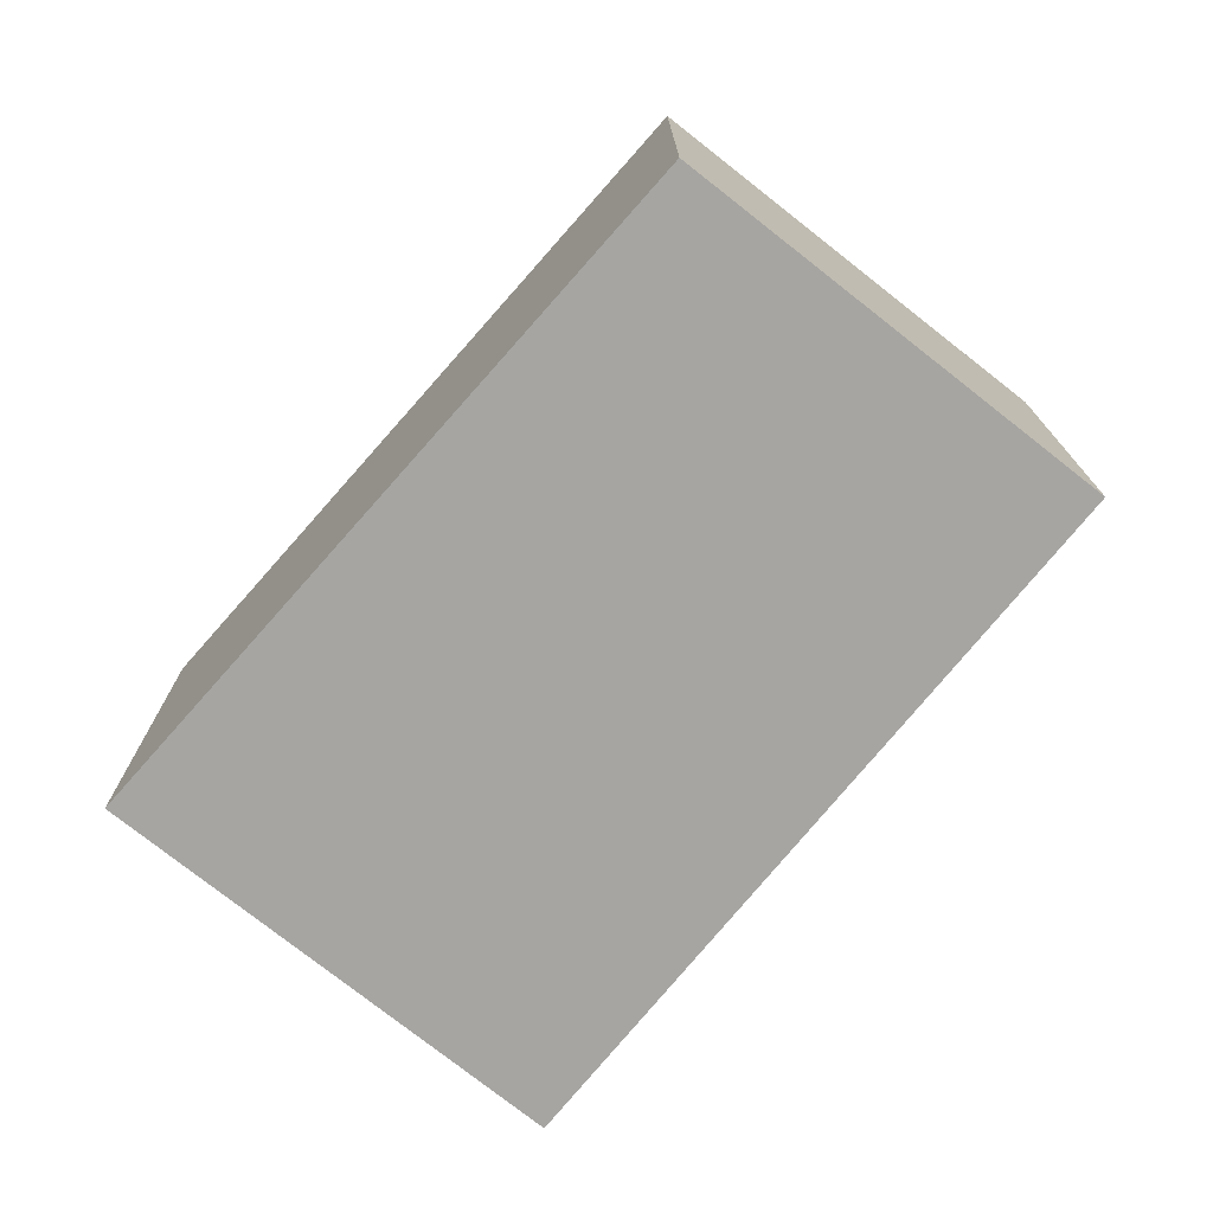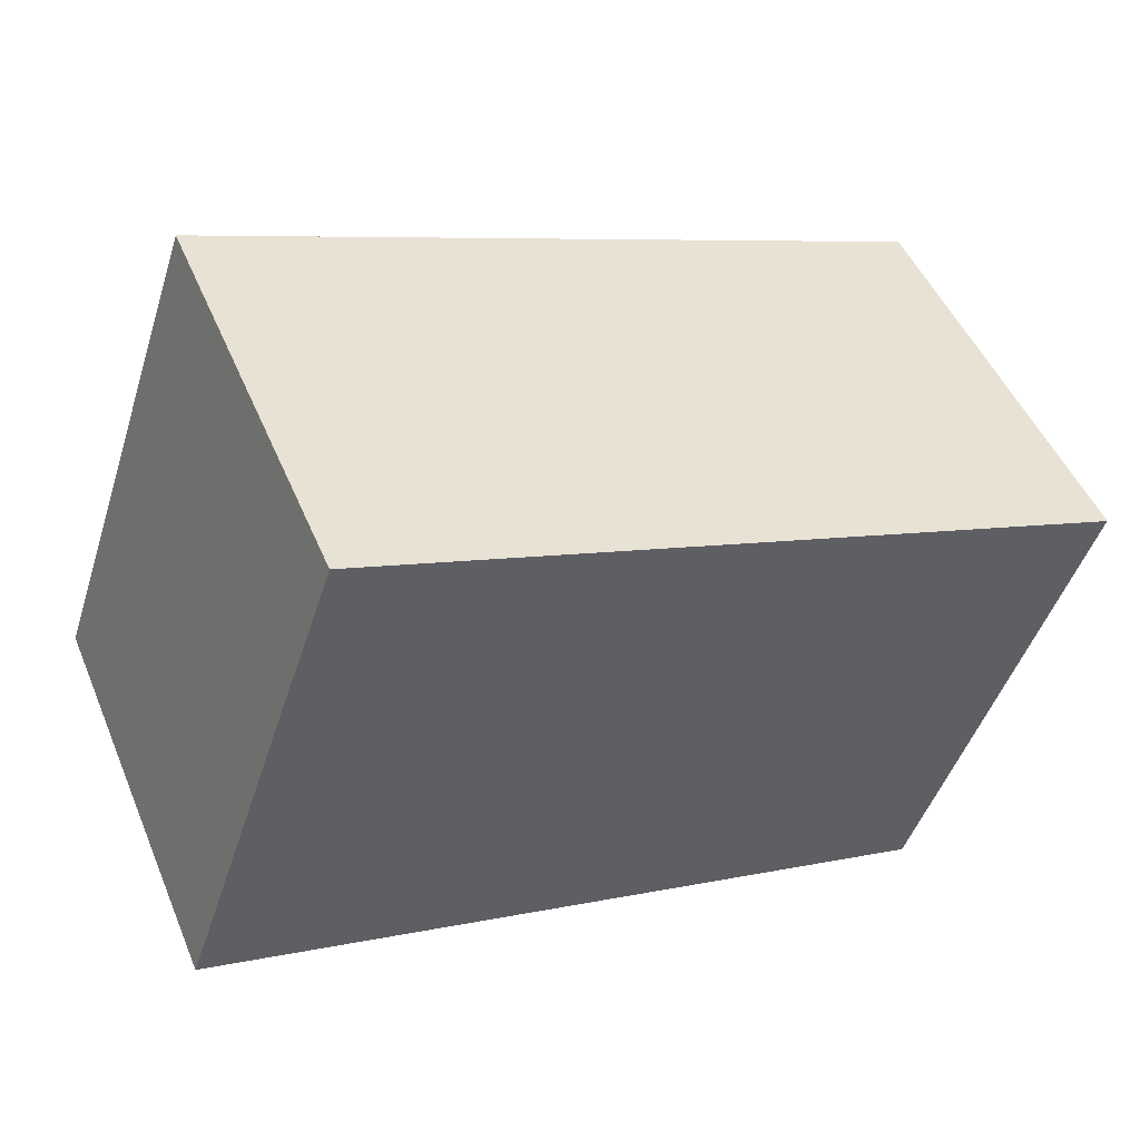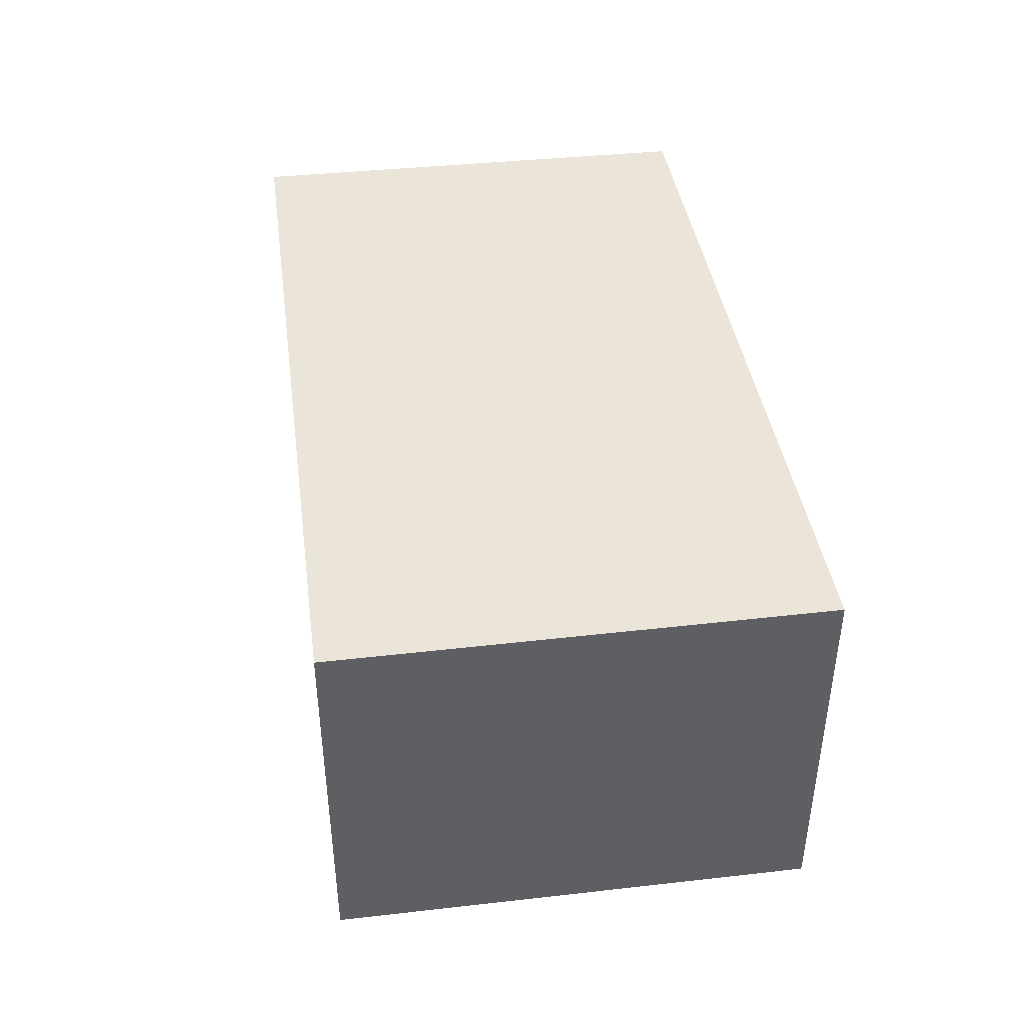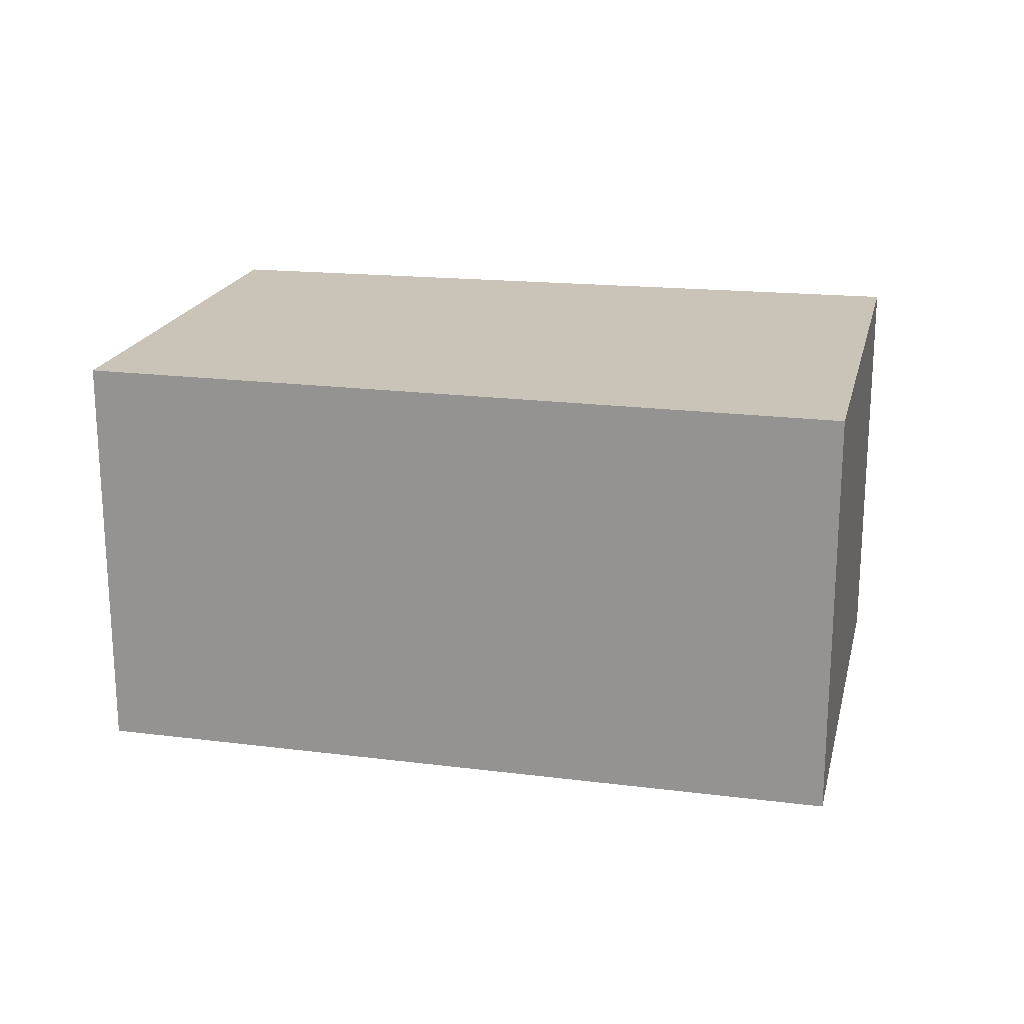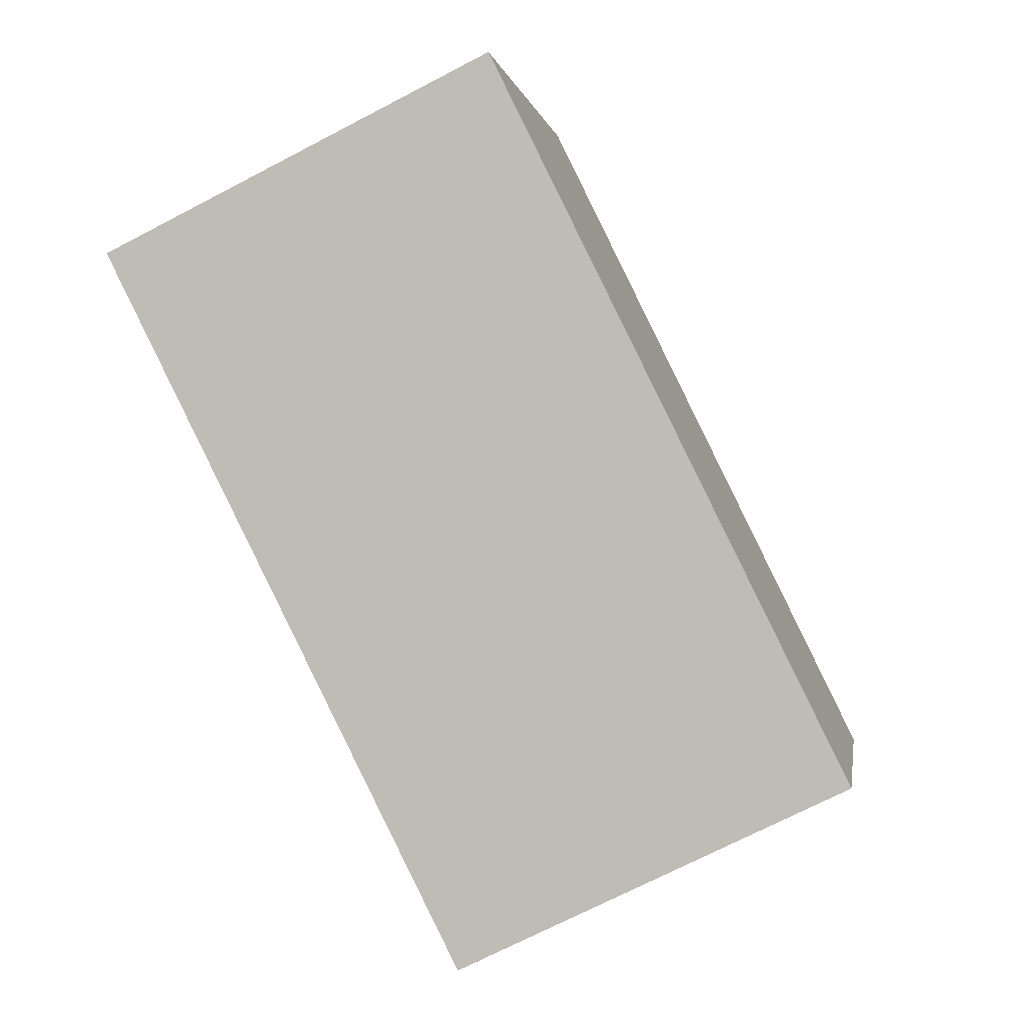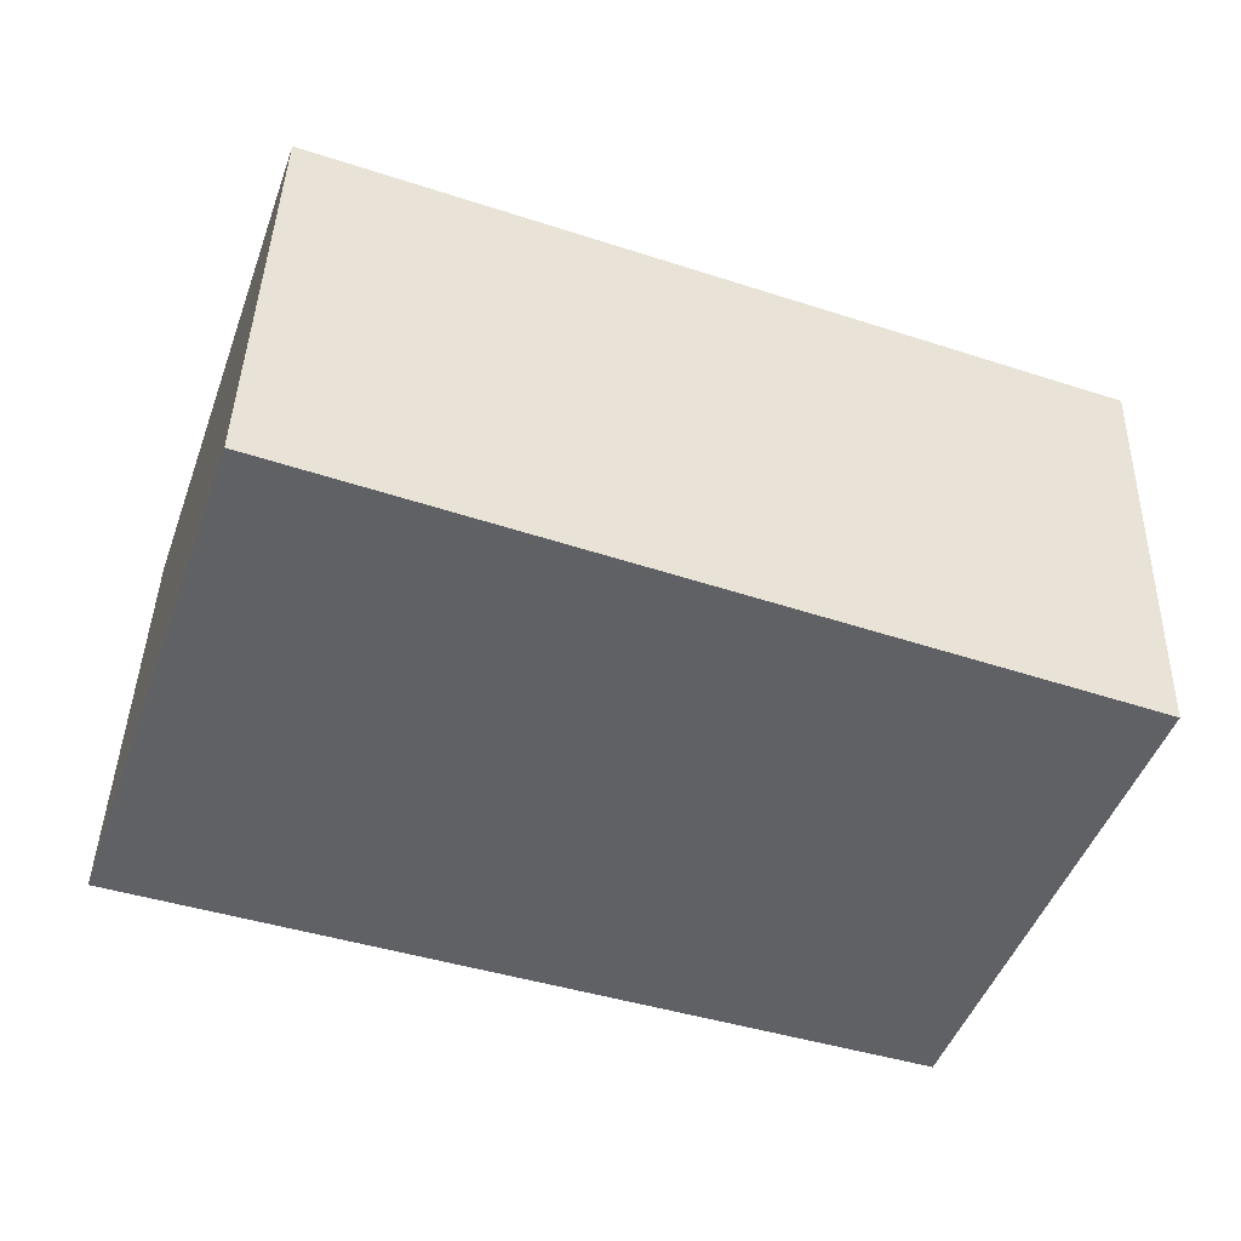
<metadata>
{"format":"obj","ext":"obj","renderer":"f3d","projection":"perspective","resolution":1024,"background":"white","views":[{"elev":-73.9,"azim":-148.1,"up":"+Y"},{"elev":49.1,"azim":157.6,"up":"+Z"},{"elev":44.5,"azim":63.4,"up":"+Y"},{"elev":20.0,"azim":-6.0,"up":"+Y"},{"elev":-72.3,"azim":117.4,"up":"+Z"},{"elev":41.7,"azim":-178.4,"up":"+Z"}]}
</metadata>
<code>
v  0.906 2.337 -2.48
v  4.127 2.337 1.433
v  5.049 2.337 -1.246
v  0 2.337 1.431e-16
v  5.049 7.63e-17 -1.246
v  0.906 1.519e-16 -2.48
v  0 0 0
v  4.127 -8.775e-17 1.433
g defaultobject
f 1 2 3
f 2 1 4
f 5 1 3
f 1 5 6
f 6 4 1
f 4 6 7
f 7 2 4
f 2 7 8
f 8 3 2
f 3 8 5
f 8 6 5
f 6 8 7

</code>
